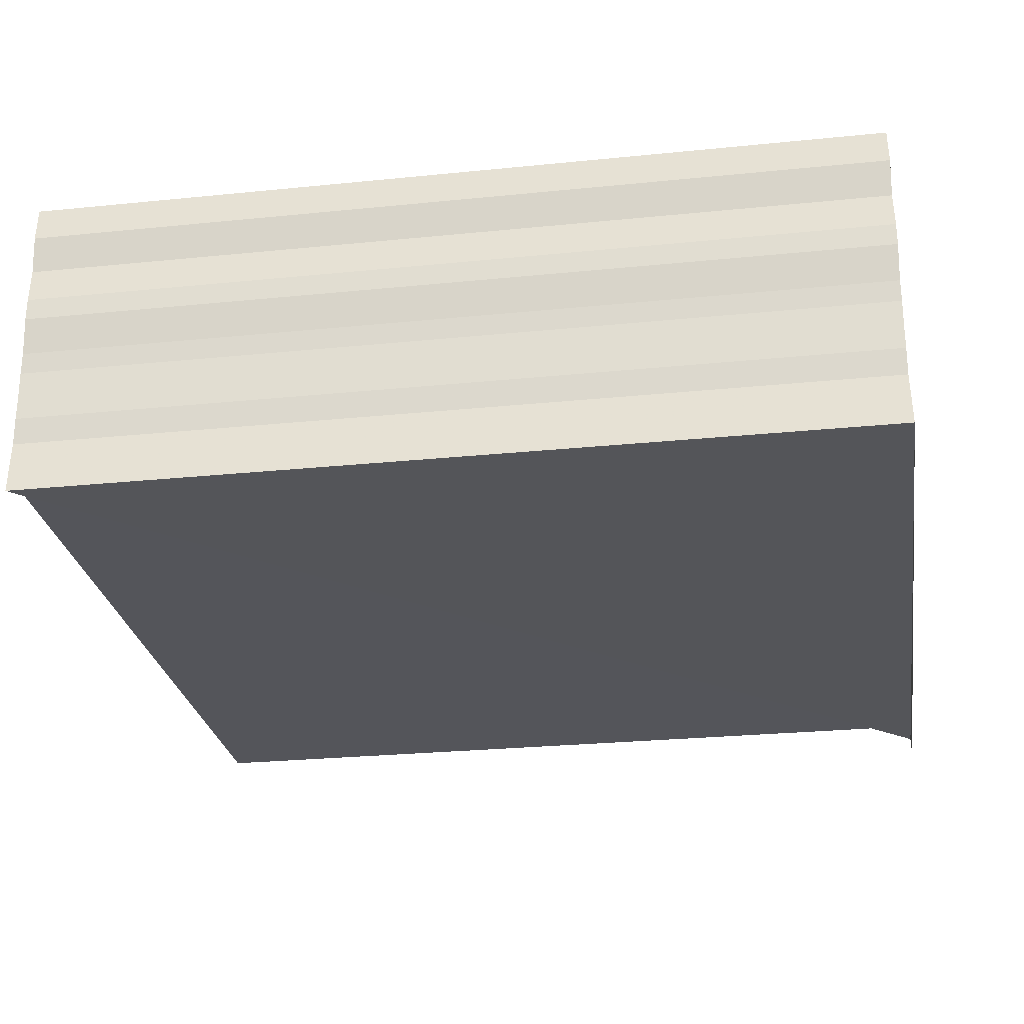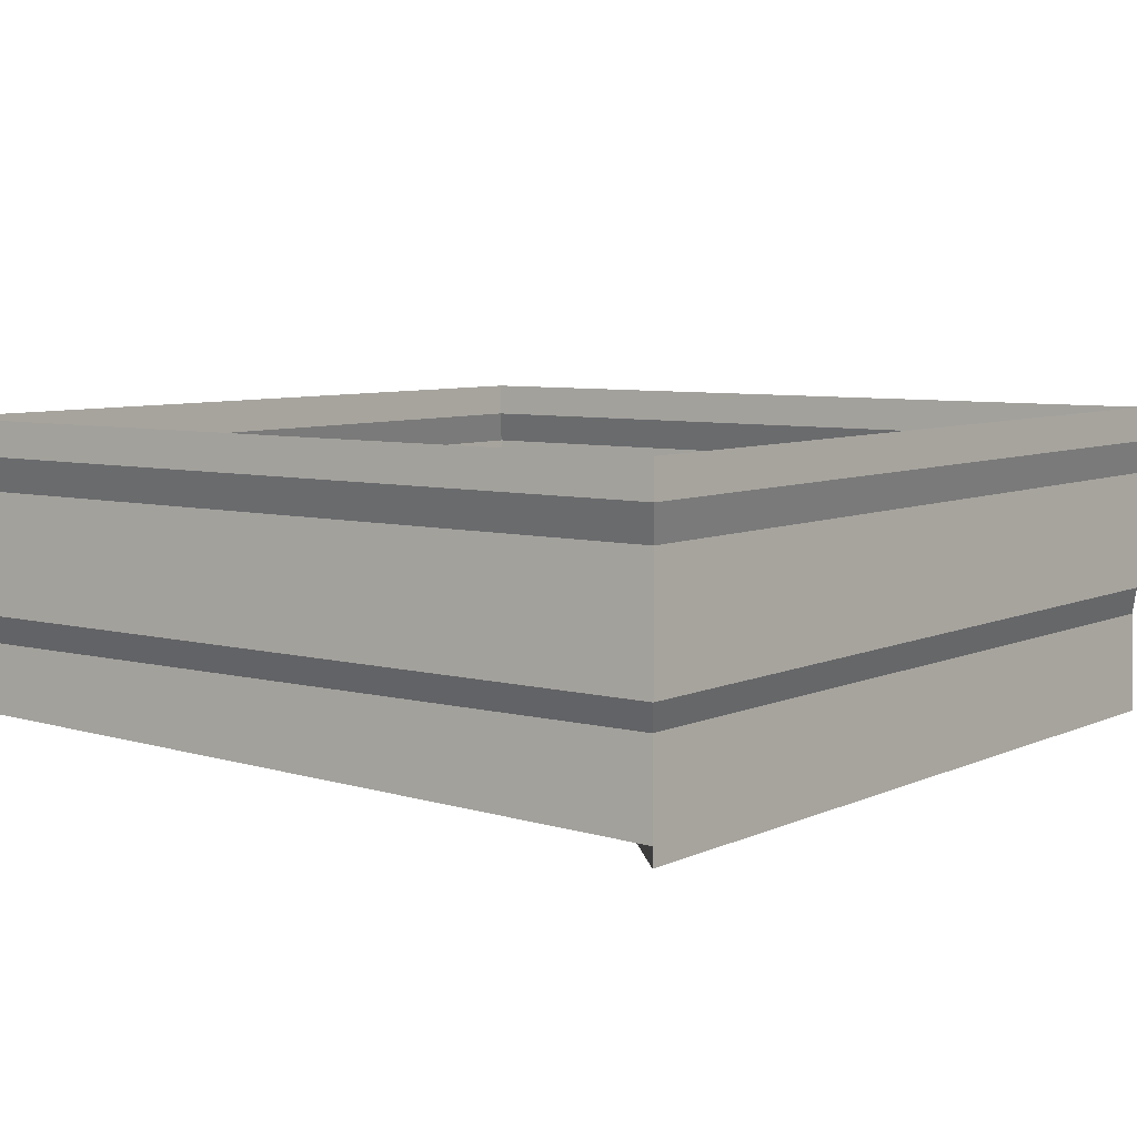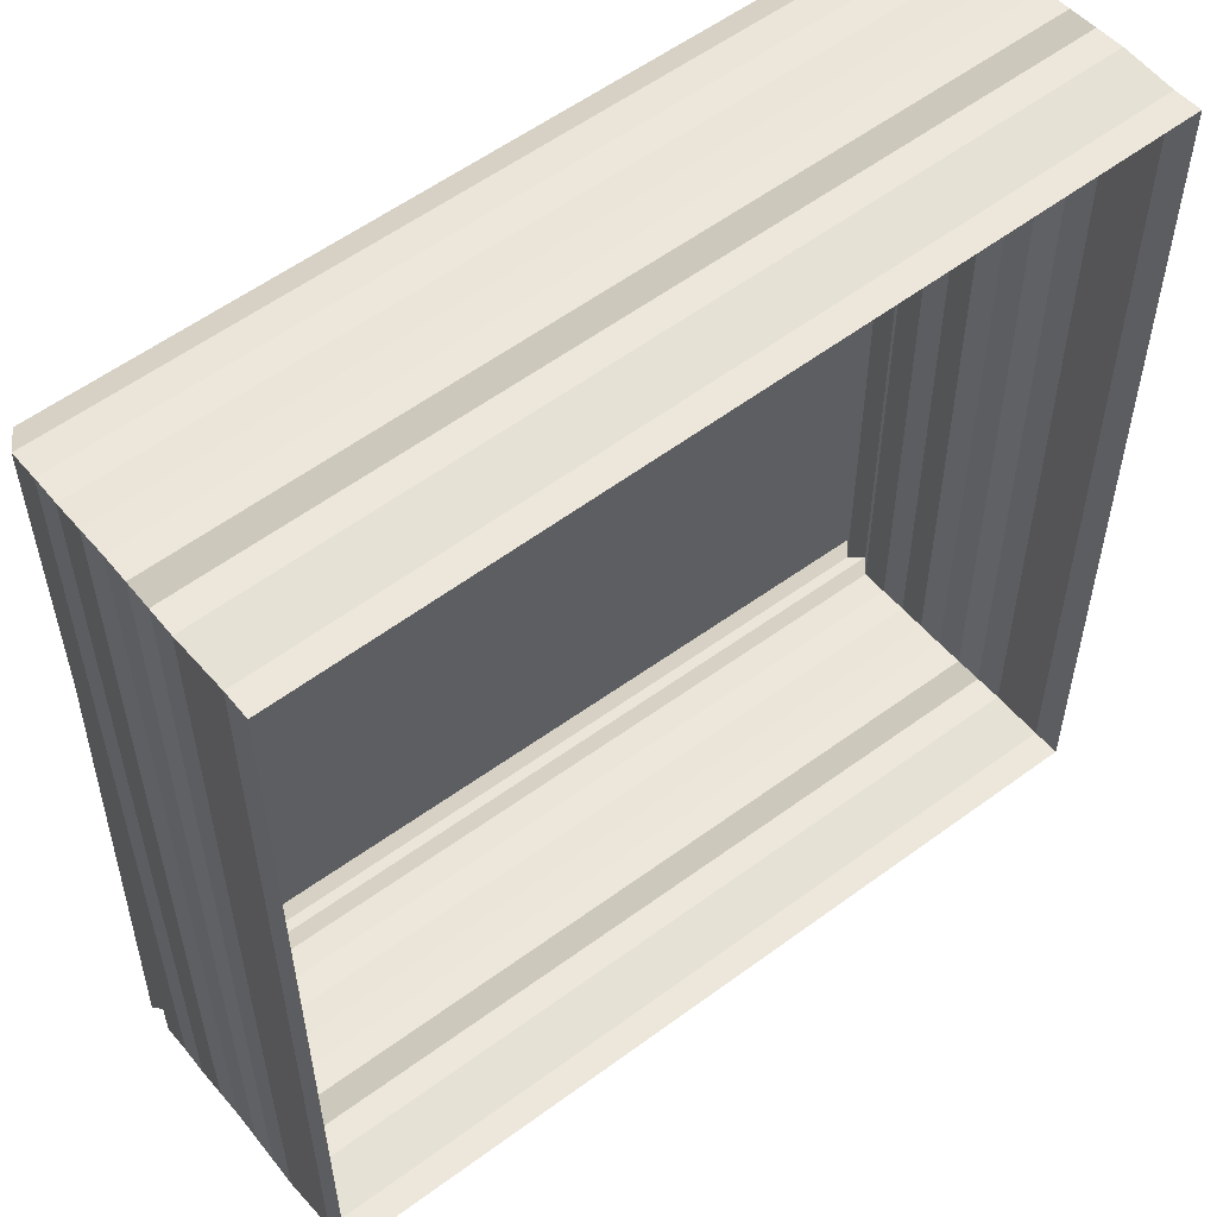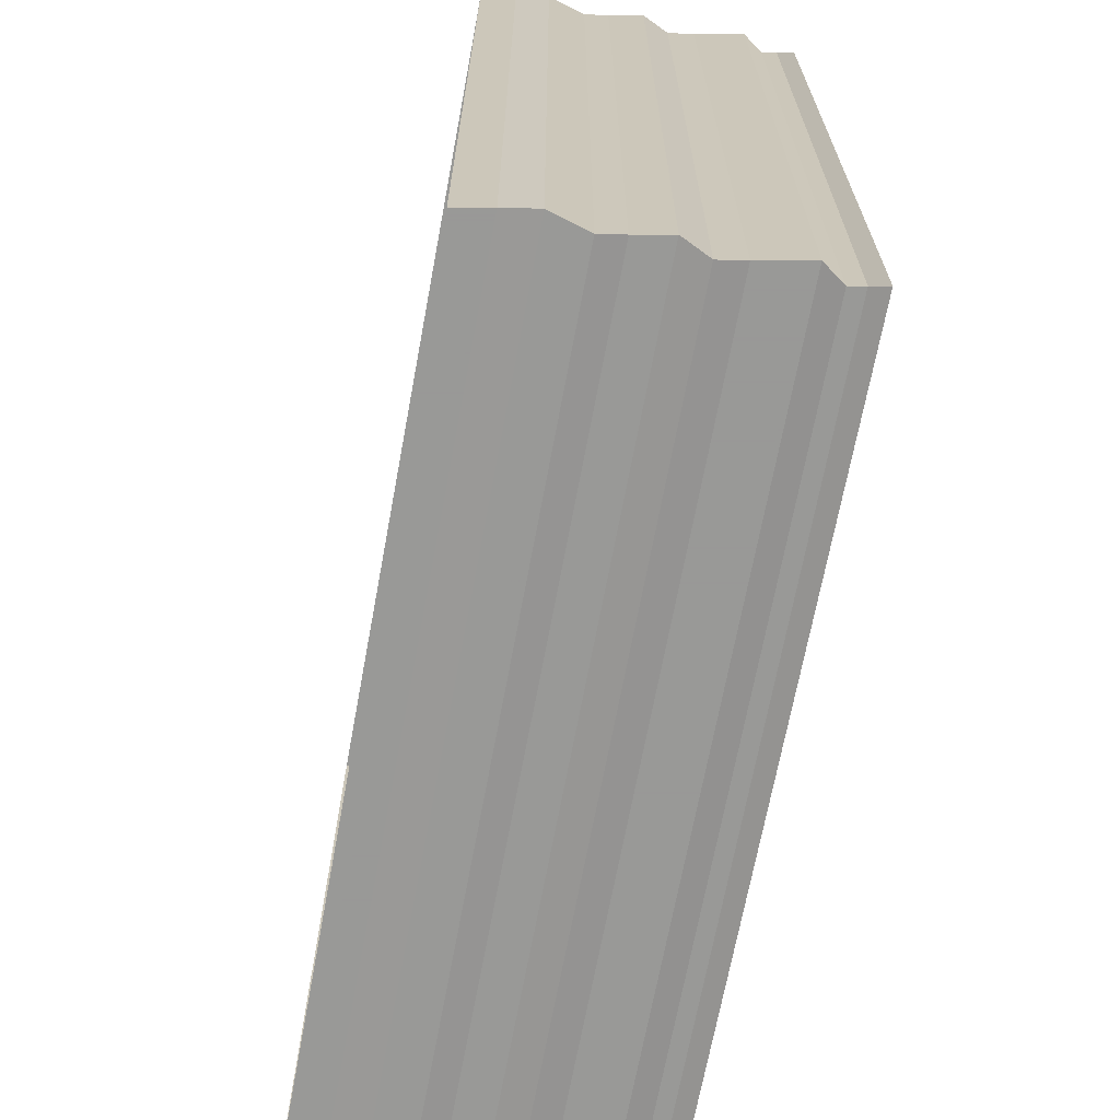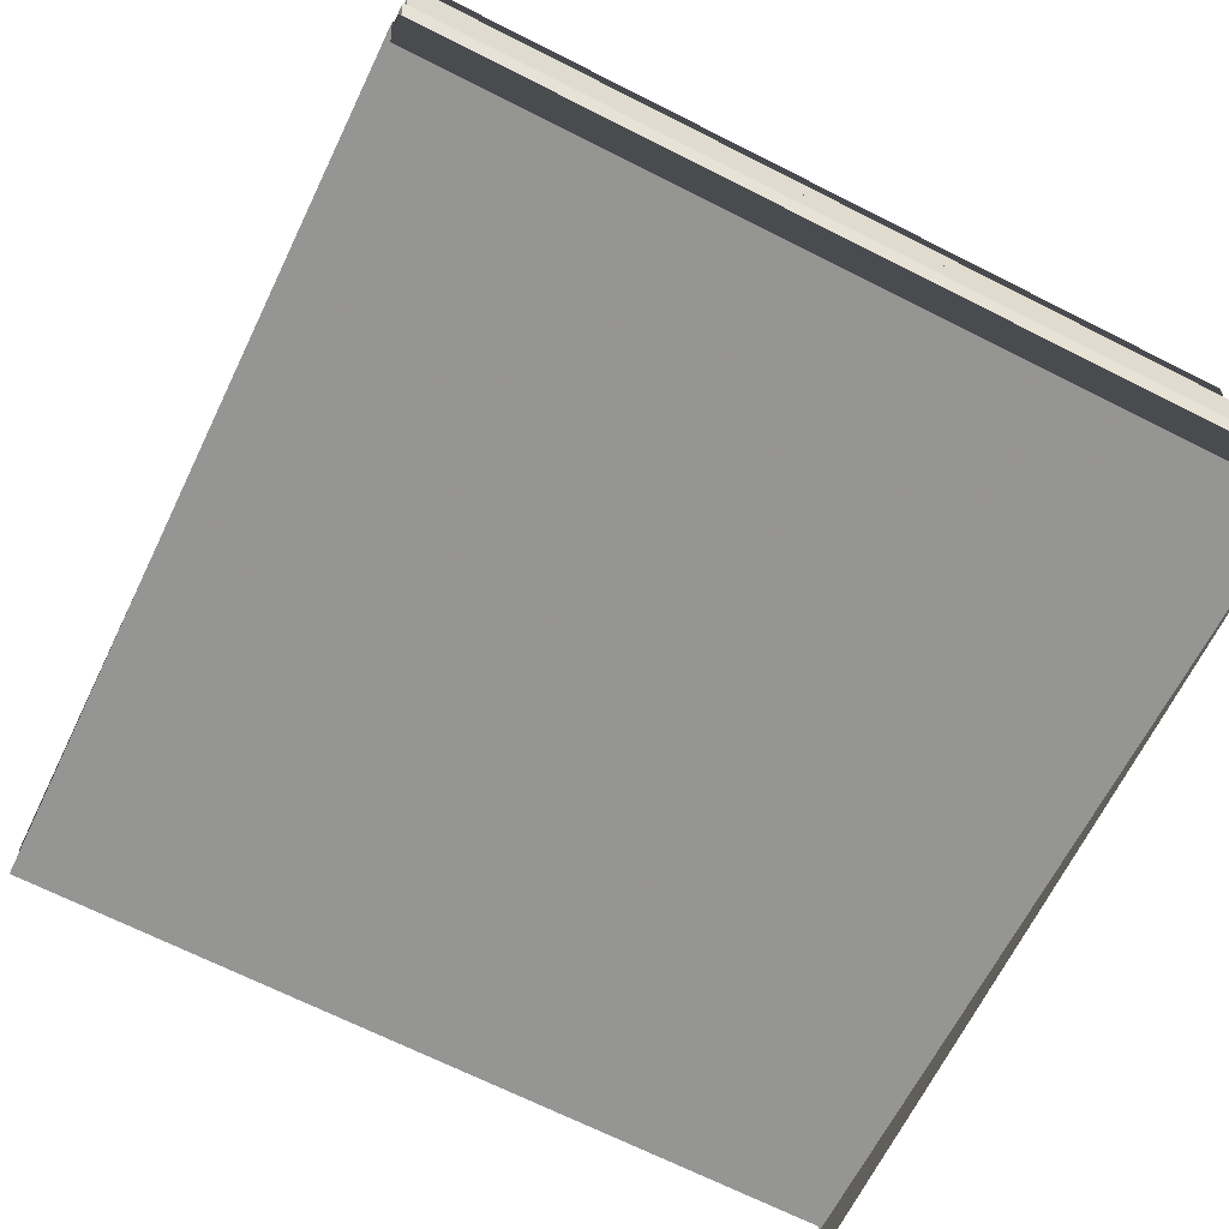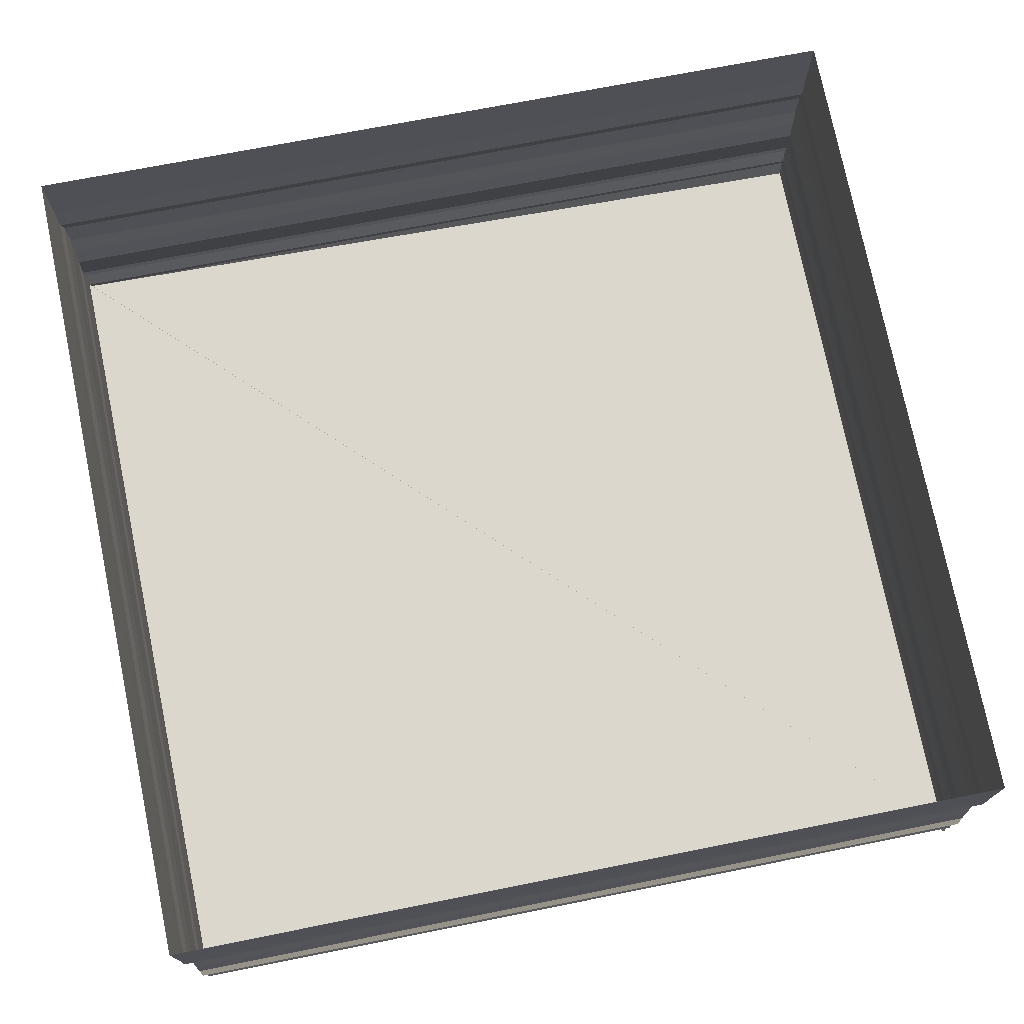
<metadata>
{"format":"obj","ext":"obj","renderer":"f3d","projection":"perspective","resolution":1024,"background":"white","views":[{"elev":-26.2,"azim":8.5,"up":"+Z"},{"elev":6.9,"azim":-52.5,"up":"+Z"},{"elev":54.1,"azim":-38.0,"up":"+Y"},{"elev":-68.7,"azim":79.5,"up":"+Y"},{"elev":-68.5,"azim":-26.8,"up":"+Z"},{"elev":73.4,"azim":-100.8,"up":"+Z"}]}
</metadata>
<code>
o 10776
v 2170 1869 16.96
v 2170 1869 16.96
v 2170 1869 16.96
v 2170 1869 16.96
v 2170 1869 16.96
v 2170 1869 16.96
v 2170 1869 16.96
v 2170 1869 16.96
v 2170 1869 16.95
v 2170 1869 16.96
v 2170 1869 16.95
v 2170 1869 16.95
v 2170 1869 16.95
v 2170 1869 16.95
v 2170 1869 16.95
v 2170 1869 16.95
v 2170 1869 16.95
v 2170 1869 16.95
v 2170 1869 16.95
v 2170 1869 16.95
v 2170 1869 16.95
v 2170 1869 16.95
v 2170 1869 16.95
v 2170 1869 16.95
v 2170 1869 16.95
v 2170 1869 16.95
v 2170 1869 16.95
v 2170 1869 16.95
v 2170 1869 16.95
v 2170 1869 16.95
v 2170 1869 16.95
v 2170 1869 16.95
v 2170 1869 16.95
v 2170 1869 16.95
v 2170 1869 16.95
v 2170 1869 16.95
v 2170 1869 16.95
v 2170 1869 16.95
v 2170 1869 16.95
v 2170 1869 16.95
v 2170 1869 16.95
v 2170 1869 16.95
v 2170 1869 16.95
v 2170 1869 16.95
v 2170 1869 16.95
v 2170 1869 16.95
v 2170 1869 16.95
v 2170 1869 16.95
v 2170 1869 16.95
v 2170 1869 16.95
v 2170 1869 16.95
v 2170 1869 16.95
v 2170 1869 16.95
v 2170 1869 16.95
v 2170 1869 16.95
v 2170 1869 16.95
v 2170 1869 16.95
v 2170 1869 16.95
v 2170 1869 16.95
v 2170 1869 16.95
v 2170 1869 16.95
v 2170 1869 16.95
v 2170 1869 16.95
v 2170 1869 16.95
v 2170 1869 16.95
v 2170 1869 16.95
v 2170 1869 16.95
v 2170 1869 16.95
v 2170 1869 16.95
v 2170 1869 16.95
v 2170 1869 16.95
v 2170 1869 16.95
v 2170 1869 16.96
v 2170 1869 16.95
v 2170 1869 16.96
v 2170 1869 16.96
v 2170 1869 16.96
v 2170 1869 16.96
v 2170 1869 16.96
v 2170 1869 16.96
v 2170 1869 16.96
v 2170 1869 16.96
v 2170 1869 16.96
v 2170 1869 16.96
v 2170 1869 16.96
v 2170 1869 16.96
v 2170 1869 16.96
v 2170 1869 16.96
v 2170 1869 16.96
v 2170 1869 16.96
v 2170 1869 16.95
v 2170 1869 16.96
v 2170 1869 16.95
v 2170 1869 16.95
v 2170 1869 16.95
v 2170 1869 16.95
v 2170 1869 16.95
v 2170 1869 16.95
v 2170 1869 16.95
v 2170 1869 16.95
v 2170 1869 16.95
v 2170 1869 16.95
v 2170 1869 16.95
v 2170 1869 16.95
v 2170 1869 16.95
v 2170 1869 16.95
v 2170 1869 16.95
v 2170 1869 16.95
v 2170 1869 16.95
v 2170 1869 16.95
v 2170 1869 16.95
v 2170 1869 16.95
v 2170 1869 16.95
v 2170 1869 16.96
v 2170 1869 16.96
v 2170 1869 16.96
v 2170 1869 16.96
v 2170 1869 16.96
v 2170 1869 16.96
v 2170 1869 16.96
v 2170 1869 16.96
v 2170 1869 16.95
v 2170 1869 16.96
v 2170 1869 16.95
v 2170 1869 16.95
v 2170 1869 16.95
v 2170 1869 16.95
v 2170 1869 16.95
v 2170 1869 16.95
v 2170 1869 16.95
v 2170 1869 16.95
v 2170 1869 16.95
v 2170 1869 16.95
v 2170 1869 16.95
v 2170 1869 16.95
v 2170 1869 16.95
v 2170 1869 16.95
v 2170 1869 16.95
v 2170 1869 16.95
v 2170 1869 16.95
v 2170 1869 16.95
v 2170 1869 16.95
v 2170 1869 16.95
v 2170 1869 16.95
v 2170 1869 16.95
v 2170 1869 16.95
v 2170 1869 16.95
v 2170 1869 16.95
v 2170 1869 16.95
v 2170 1869 16.95
v 2170 1869 16.95
v 2170 1869 16.95
v 2170 1869 16.95
f 1 2 3
f 3 4 5
f 4 6 7
f 5 8 9
f 8 7 10
f 9 11 12
f 11 10 13
f 12 14 15
f 14 13 16
f 15 17 18
f 17 16 19
f 18 20 21
f 20 19 22
f 21 23 24
f 23 22 25
f 24 26 27
f 26 25 28
f 27 29 30
f 29 28 31
f 30 32 33
f 32 31 34
f 33 35 36
f 36 37 38
f 39 40 38
f 41 42 40
f 43 44 37
f 45 46 43
f 47 48 44
f 49 42 50
f 51 34 50
f 49 52 53
f 54 55 48
f 56 54 53
f 57 58 55
f 59 57 56
f 60 61 58
f 62 60 59
f 63 64 61
f 65 63 62
f 66 67 64
f 68 66 65
f 69 70 67
f 71 69 68
f 72 73 70
f 74 72 71
f 75 76 73
f 77 75 74
f 78 79 76
f 80 78 77
f 81 82 78
f 83 84 85
f 85 86 87
f 86 88 89
f 87 90 91
f 90 89 92
f 91 93 94
f 93 92 95
f 94 96 97
f 96 95 98
f 97 99 100
f 99 98 101
f 100 102 103
f 102 101 104
f 103 105 106
f 105 104 107
f 106 108 109
f 108 107 110
f 109 111 51
f 111 110 112
f 111 112 113
f 114 115 116
f 115 117 118
f 116 119 120
f 120 121 122
f 121 118 123
f 122 124 125
f 124 123 126
f 125 127 128
f 127 126 129
f 128 130 131
f 130 129 132
f 131 133 134
f 133 132 135
f 134 136 137
f 136 135 138
f 137 139 140
f 139 138 141
f 142 141 143
f 144 143 145
f 144 145 146
f 147 146 148
f 149 150 148
f 151 150 148
f 152 150 153

</code>
